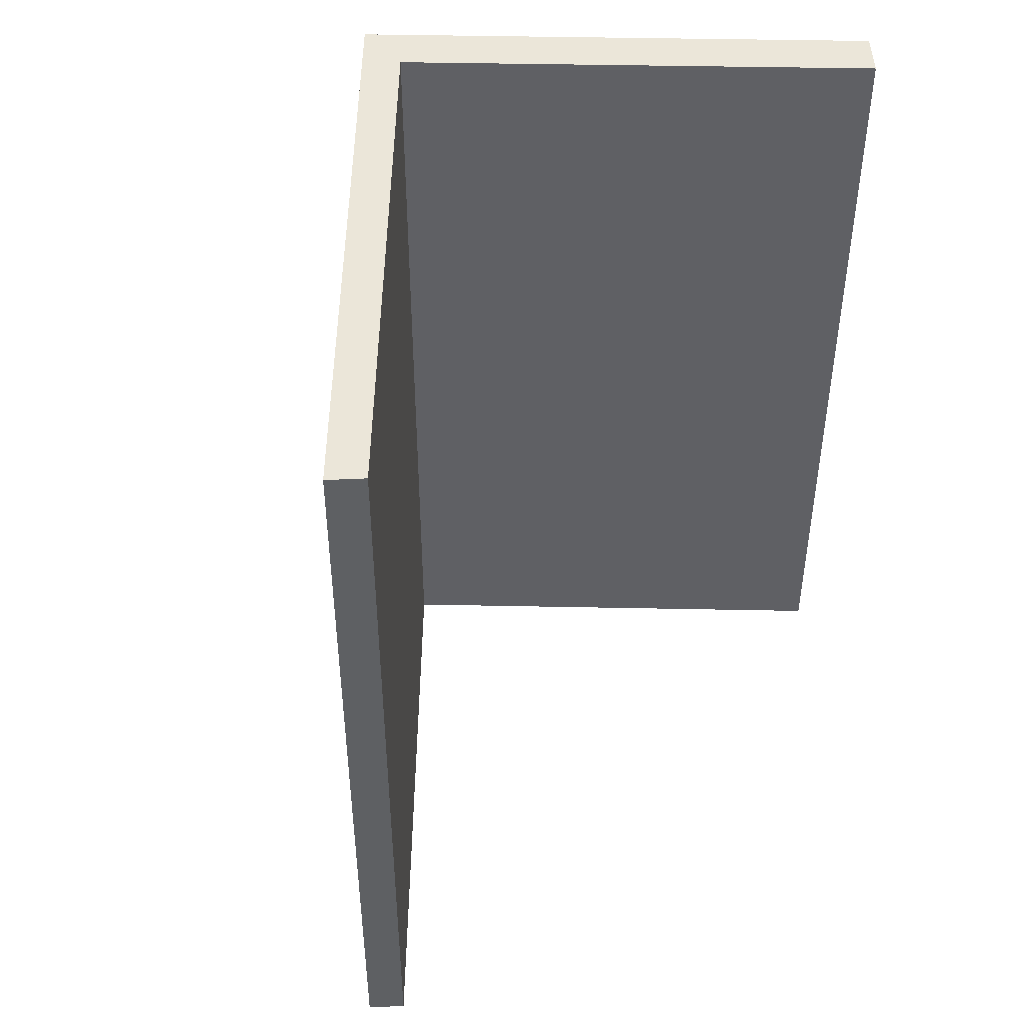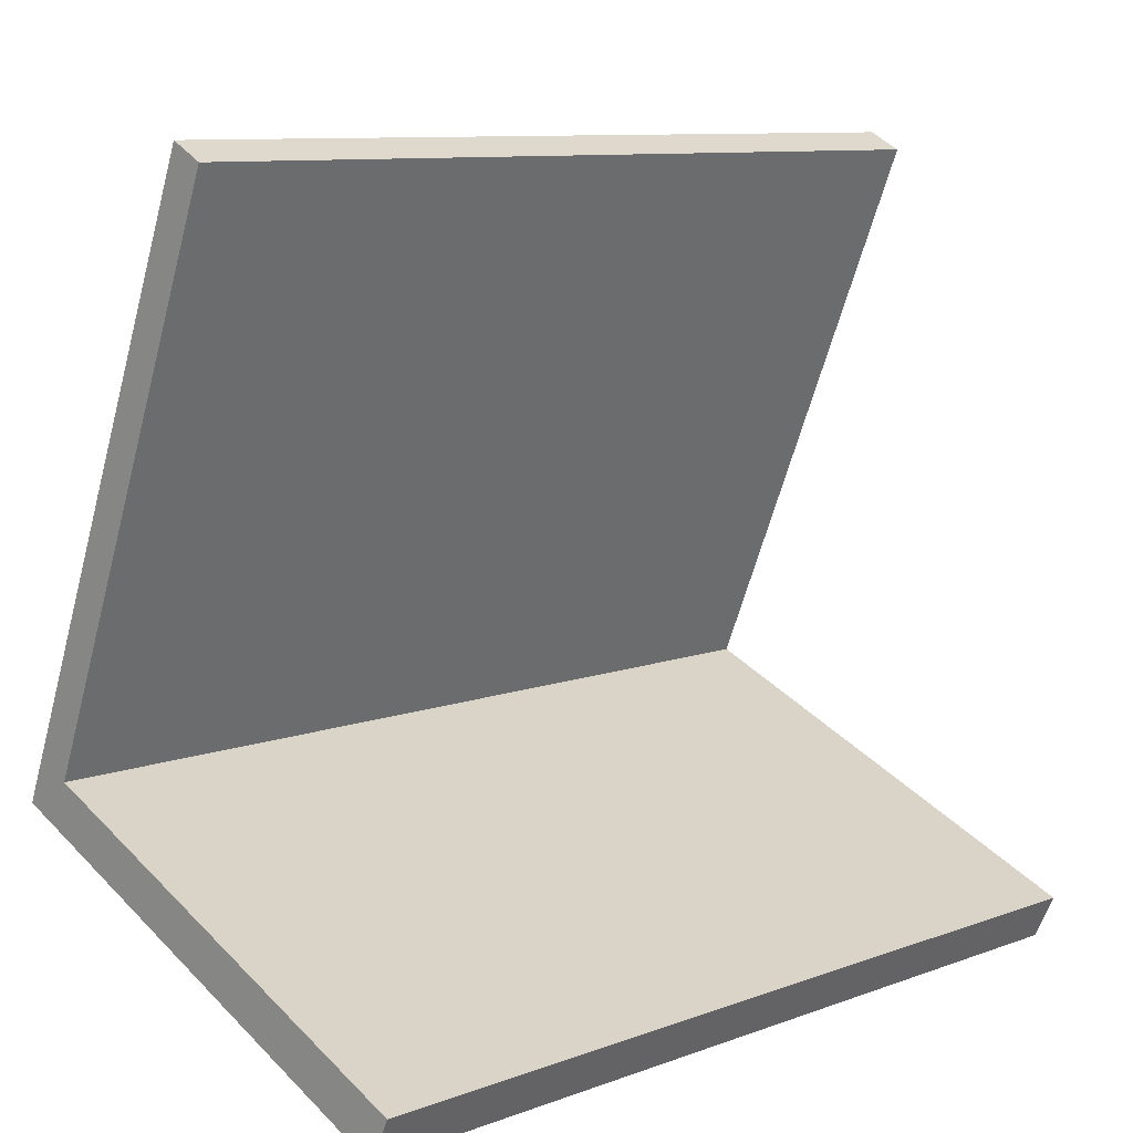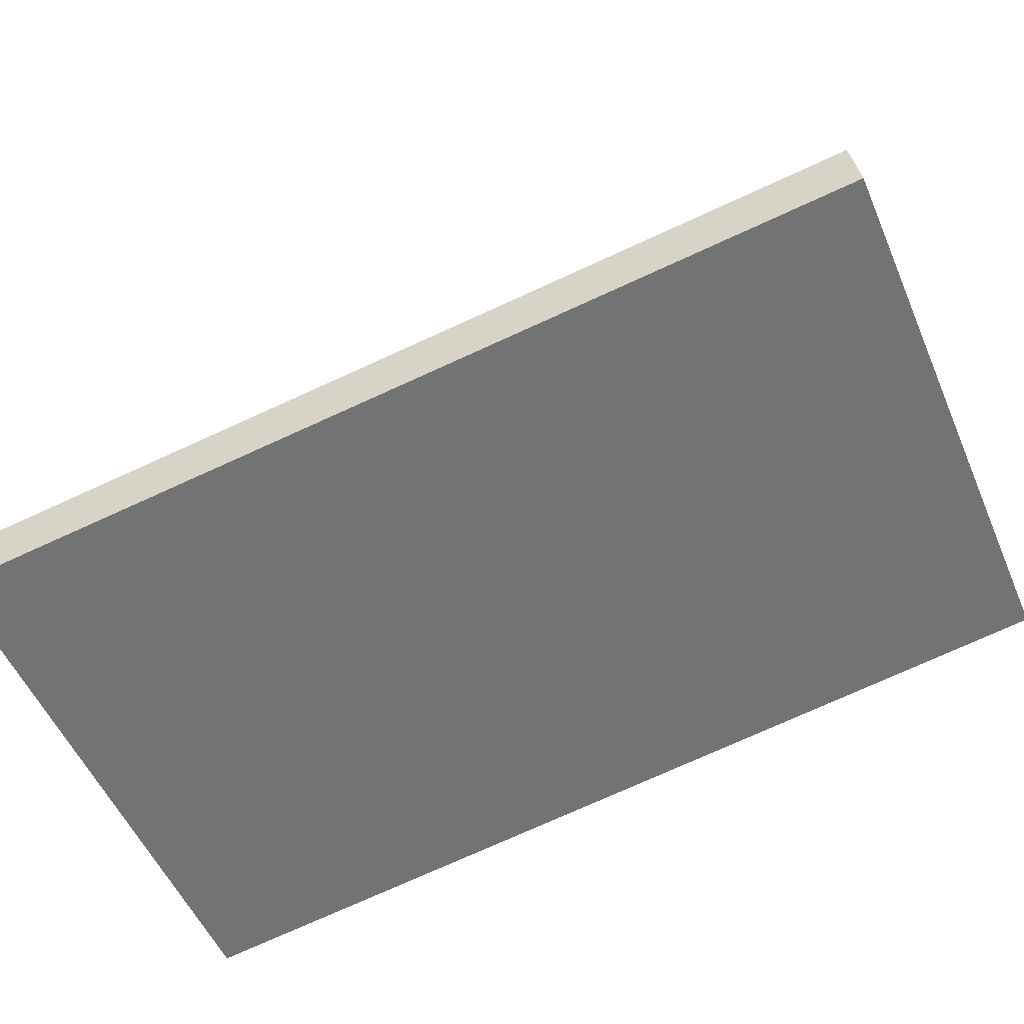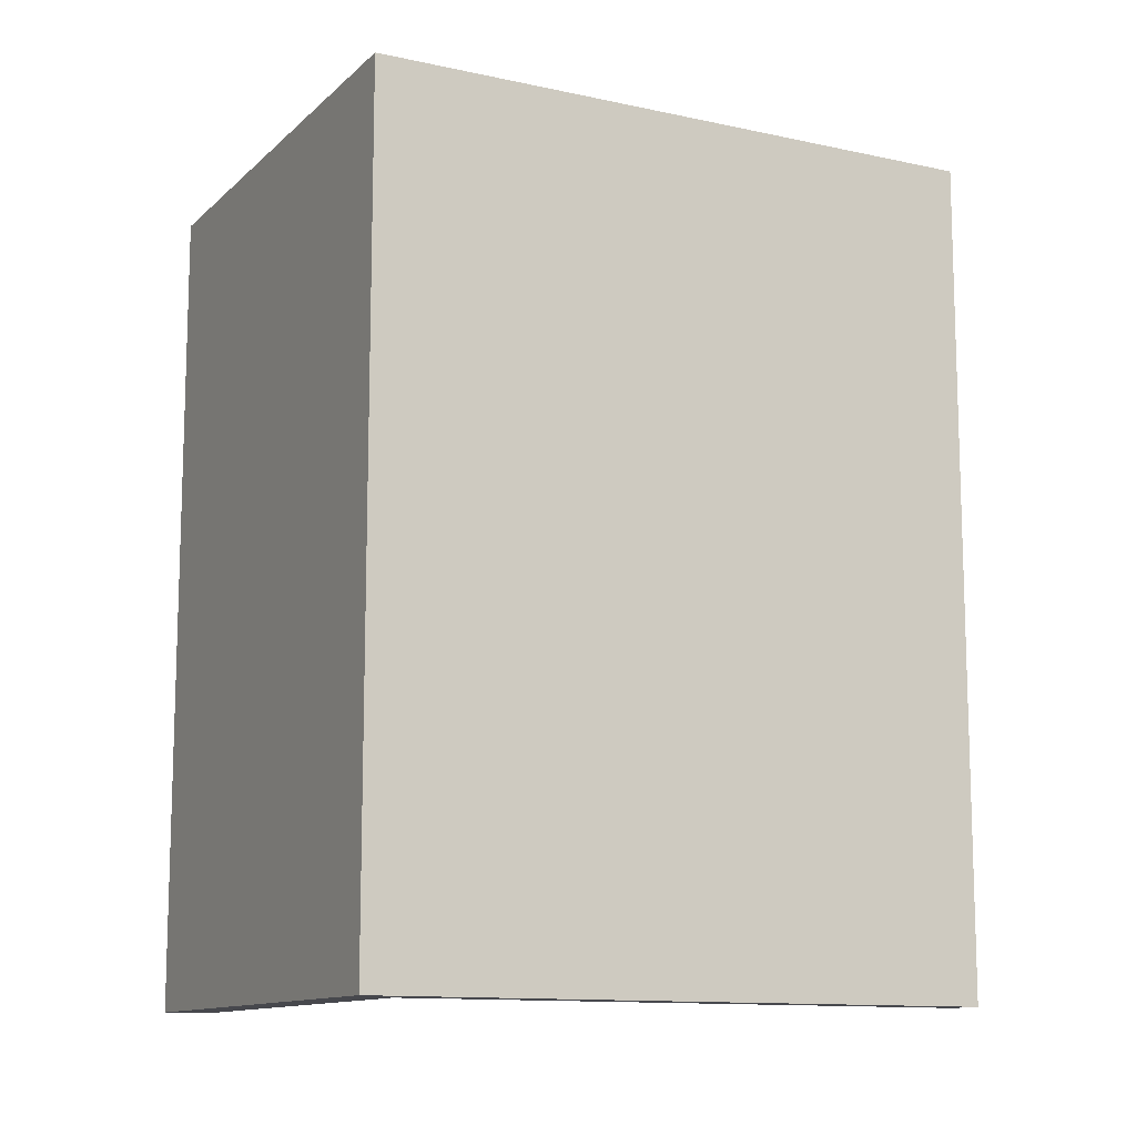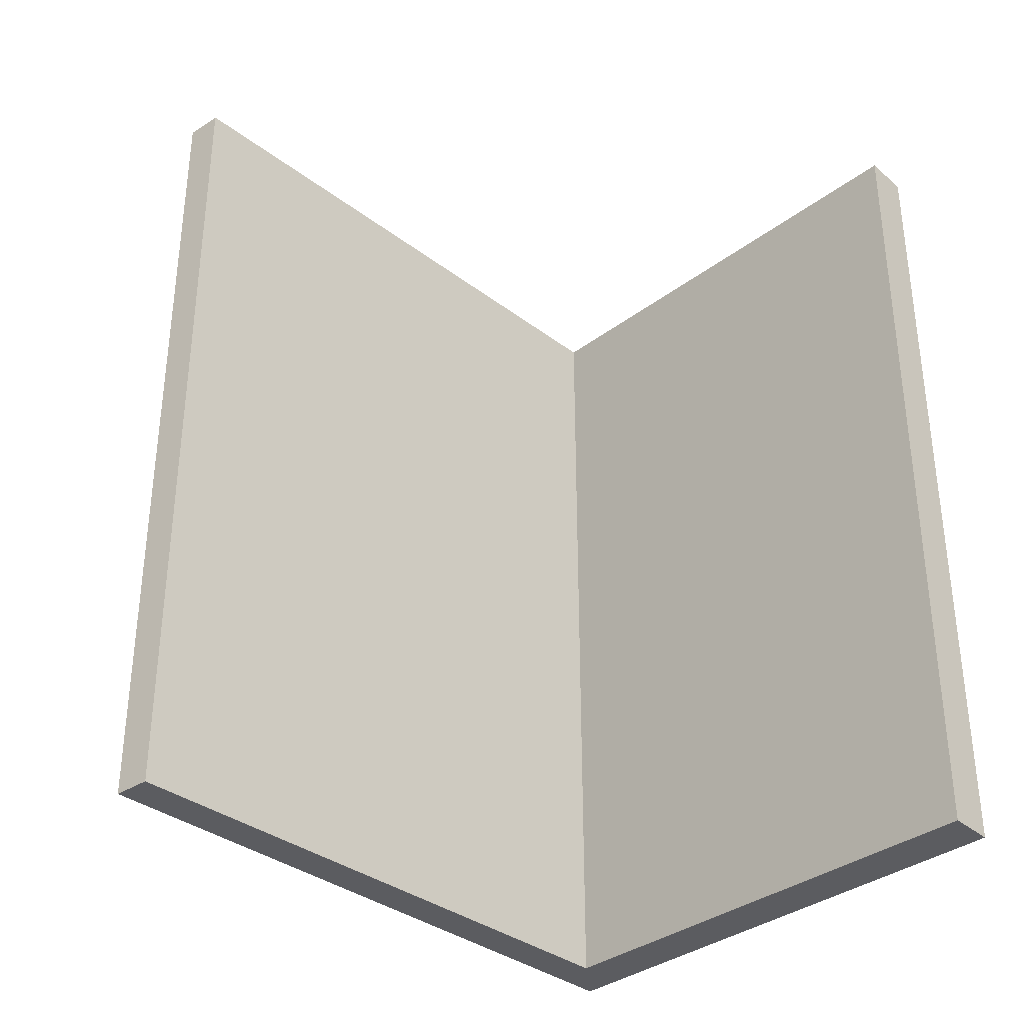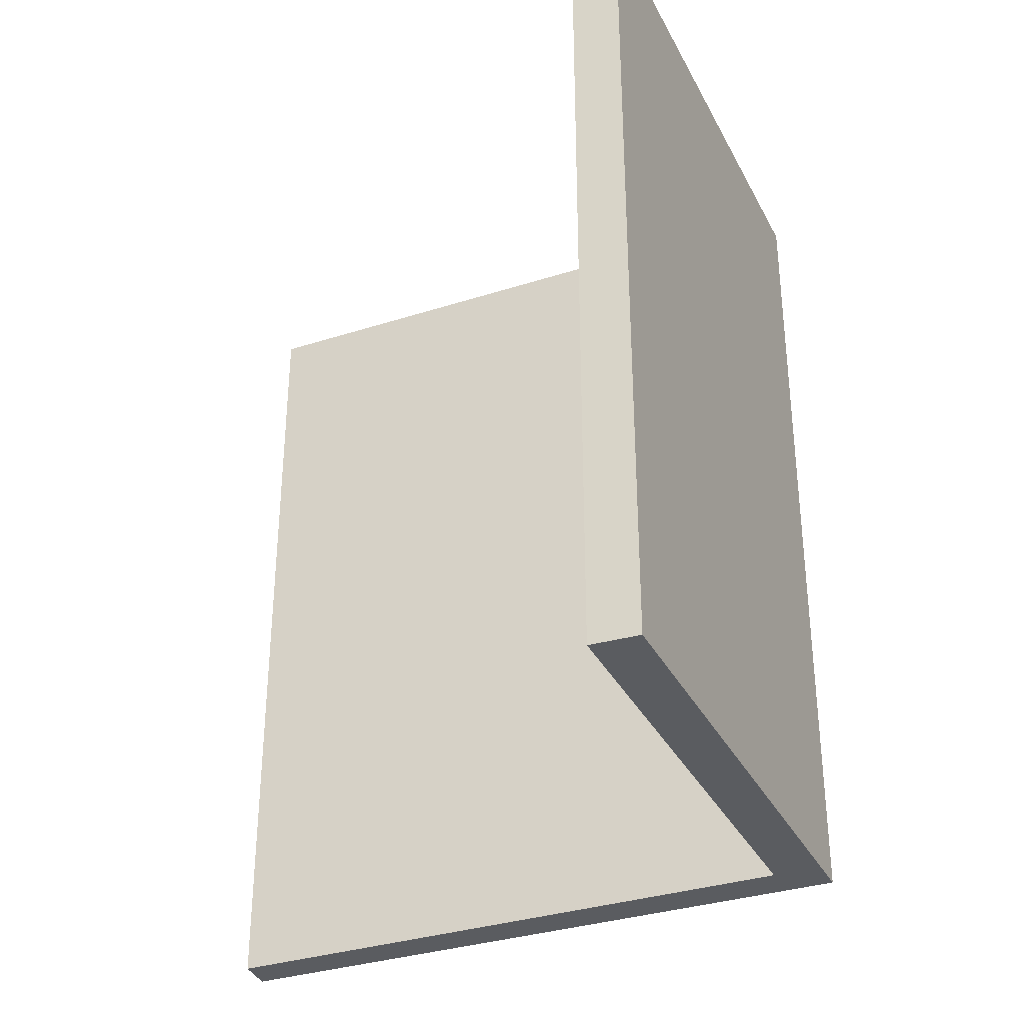
<metadata>
{"format":"obj","ext":"obj","renderer":"f3d","projection":"perspective","resolution":1024,"background":"white","views":[{"elev":46.8,"azim":23.4,"up":"+Y"},{"elev":10.0,"azim":47.1,"up":"+Z"},{"elev":-75.6,"azim":114.4,"up":"+Z"},{"elev":-11.9,"azim":-94.9,"up":"+Y"},{"elev":-35.0,"azim":67.3,"up":"+Y"},{"elev":-34.2,"azim":136.1,"up":"+Y"}]}
</metadata>
<code>
v  9.15 16.03 -3.717
v  1.04 16.03 0.557
v  9.541 16.03 -2.897
v  0 16.03 9.816e-16
v  4.726 16.03 11.21
v  5.363 16.03 10.89
v  9.541 1.774e-16 -2.897
v  9.15 2.276e-16 -3.717
v  5.363 -6.669e-16 10.89
v  1.04 -3.411e-17 0.557
v  0 0 0
v  4.726 -6.865e-16 11.21
g defaultobject
f 1 2 3
f 2 1 4
f 2 5 6
f 5 2 4
f 7 1 3
f 1 7 8
f 9 2 6
f 2 9 10
f 8 4 1
f 4 8 11
f 11 5 4
f 5 11 12
f 12 6 5
f 6 12 9
f 10 3 2
f 3 10 7
f 7 11 8
f 11 7 10
f 11 10 12
f 12 10 9

</code>
